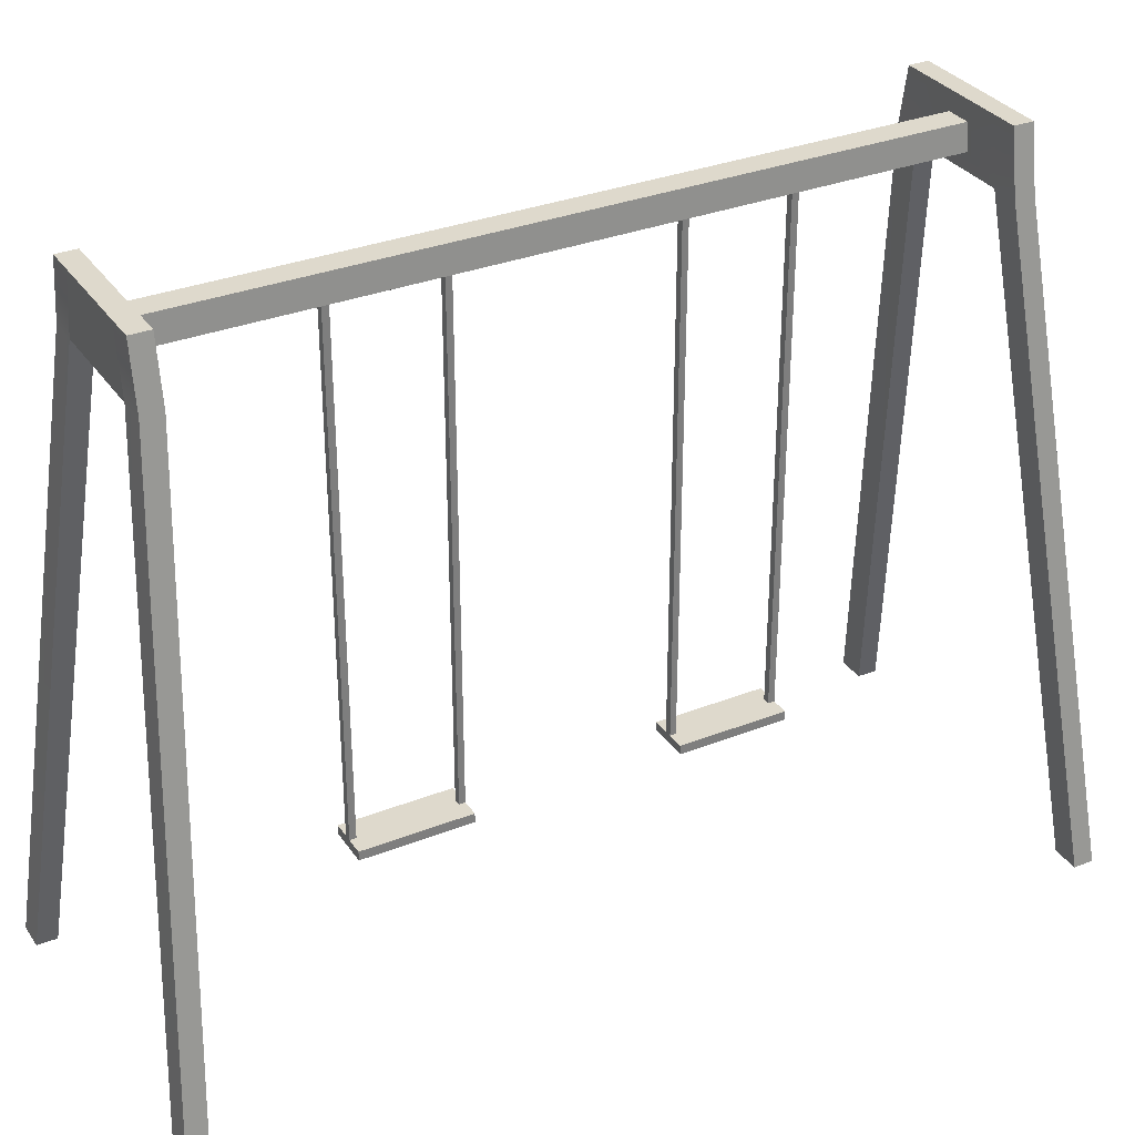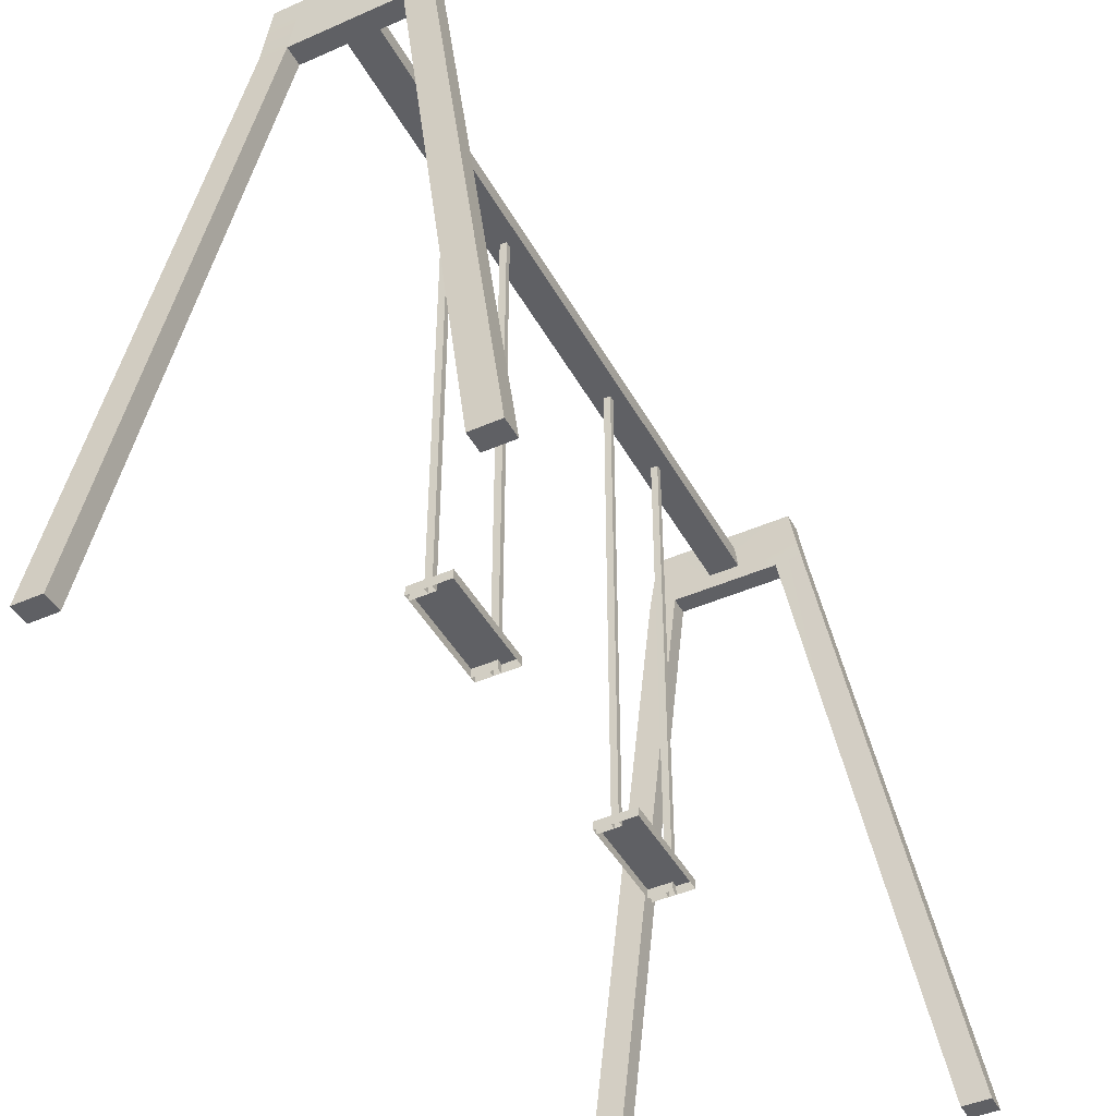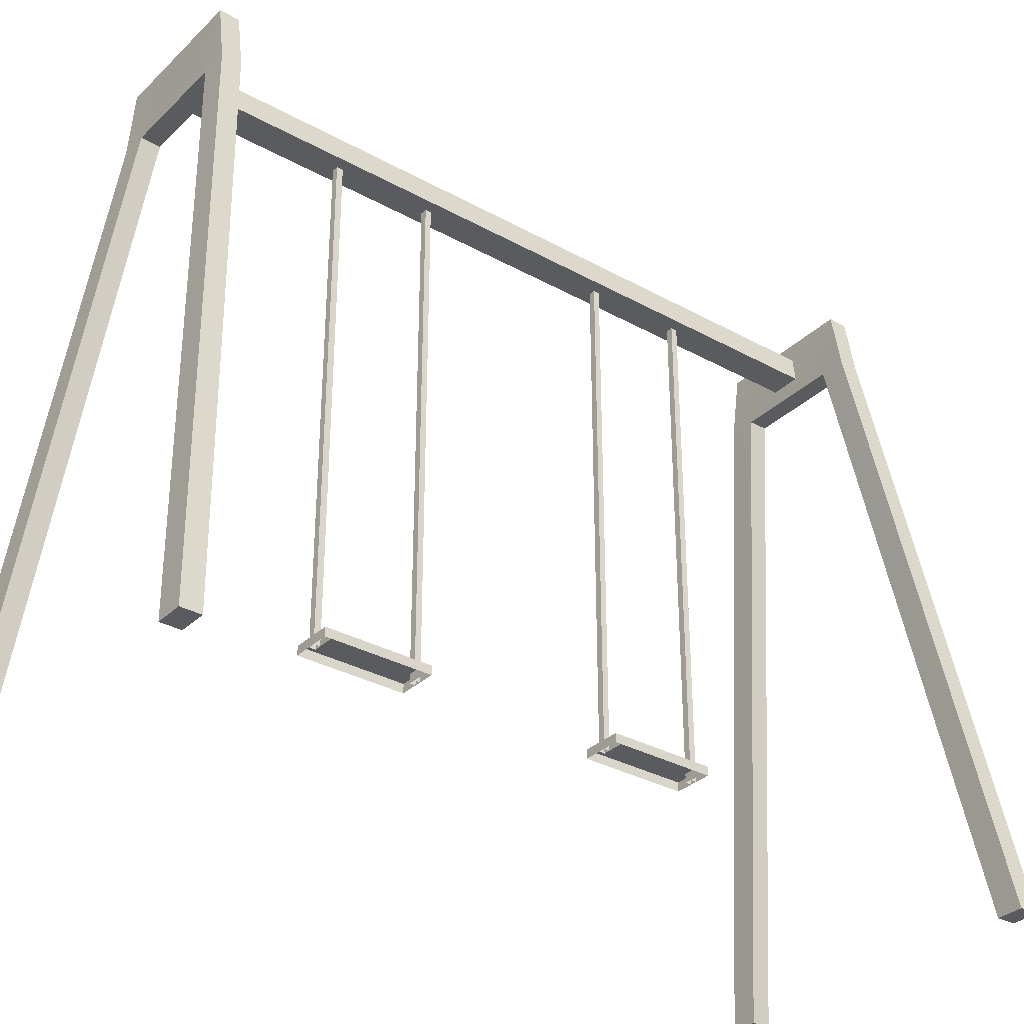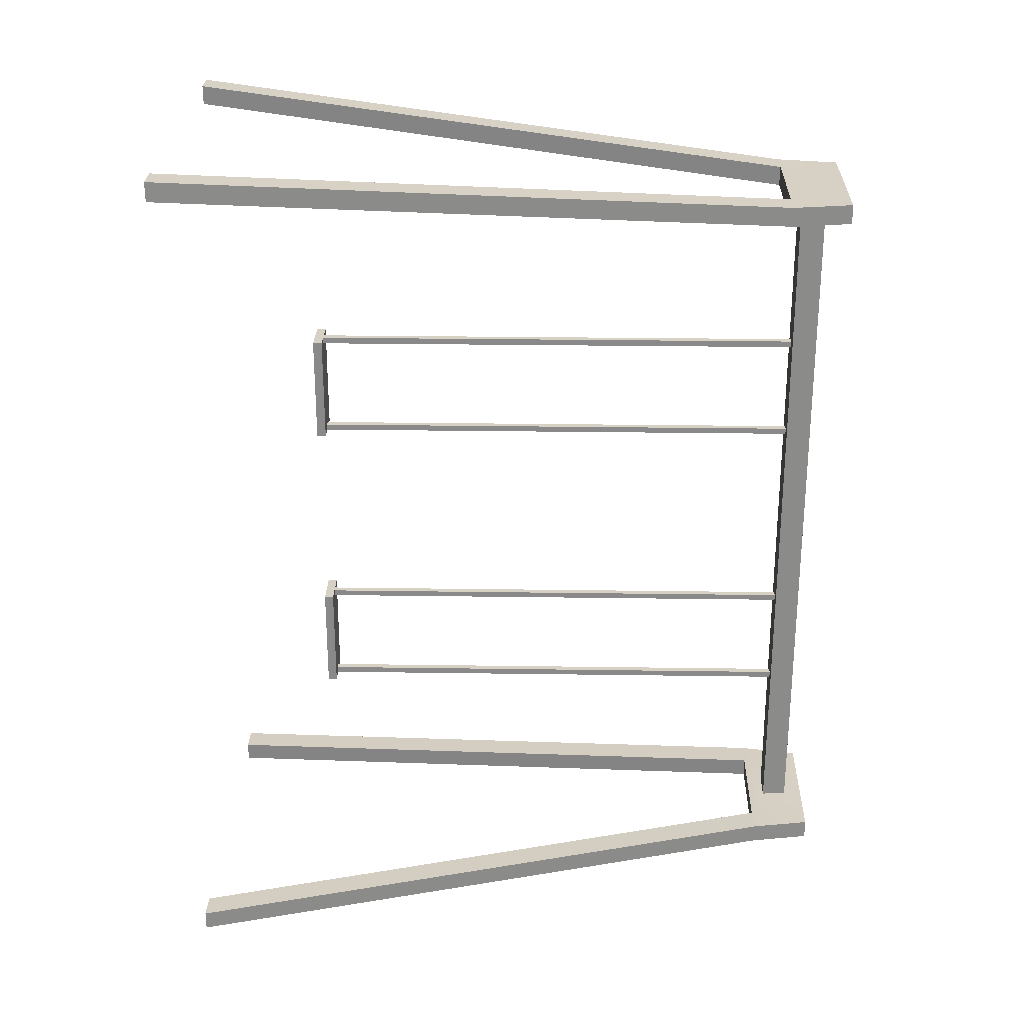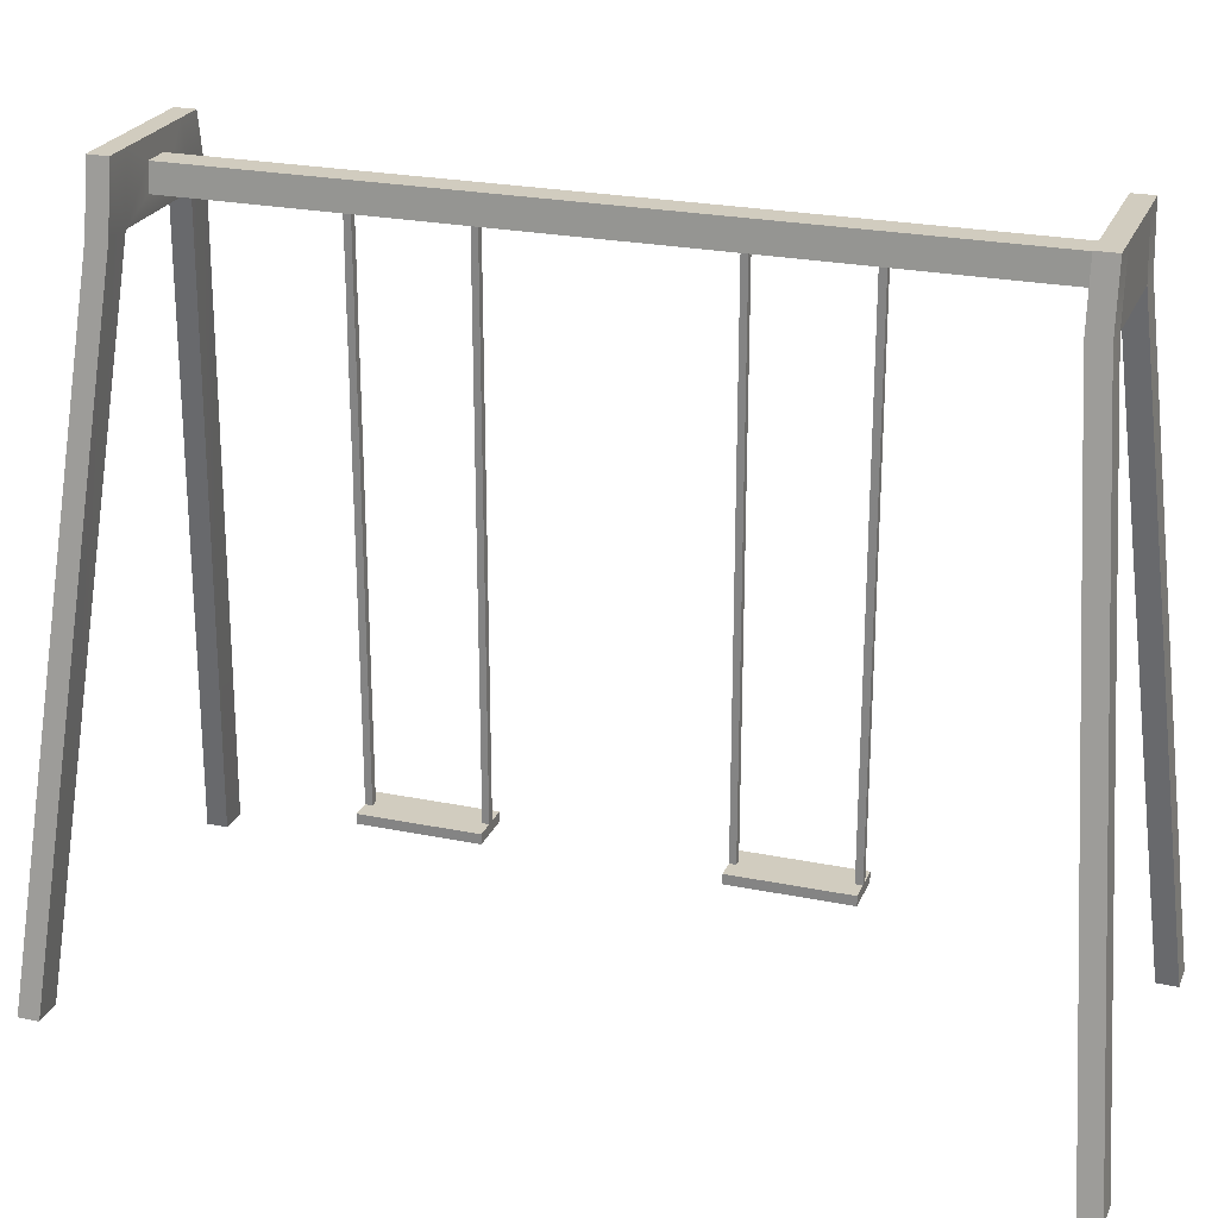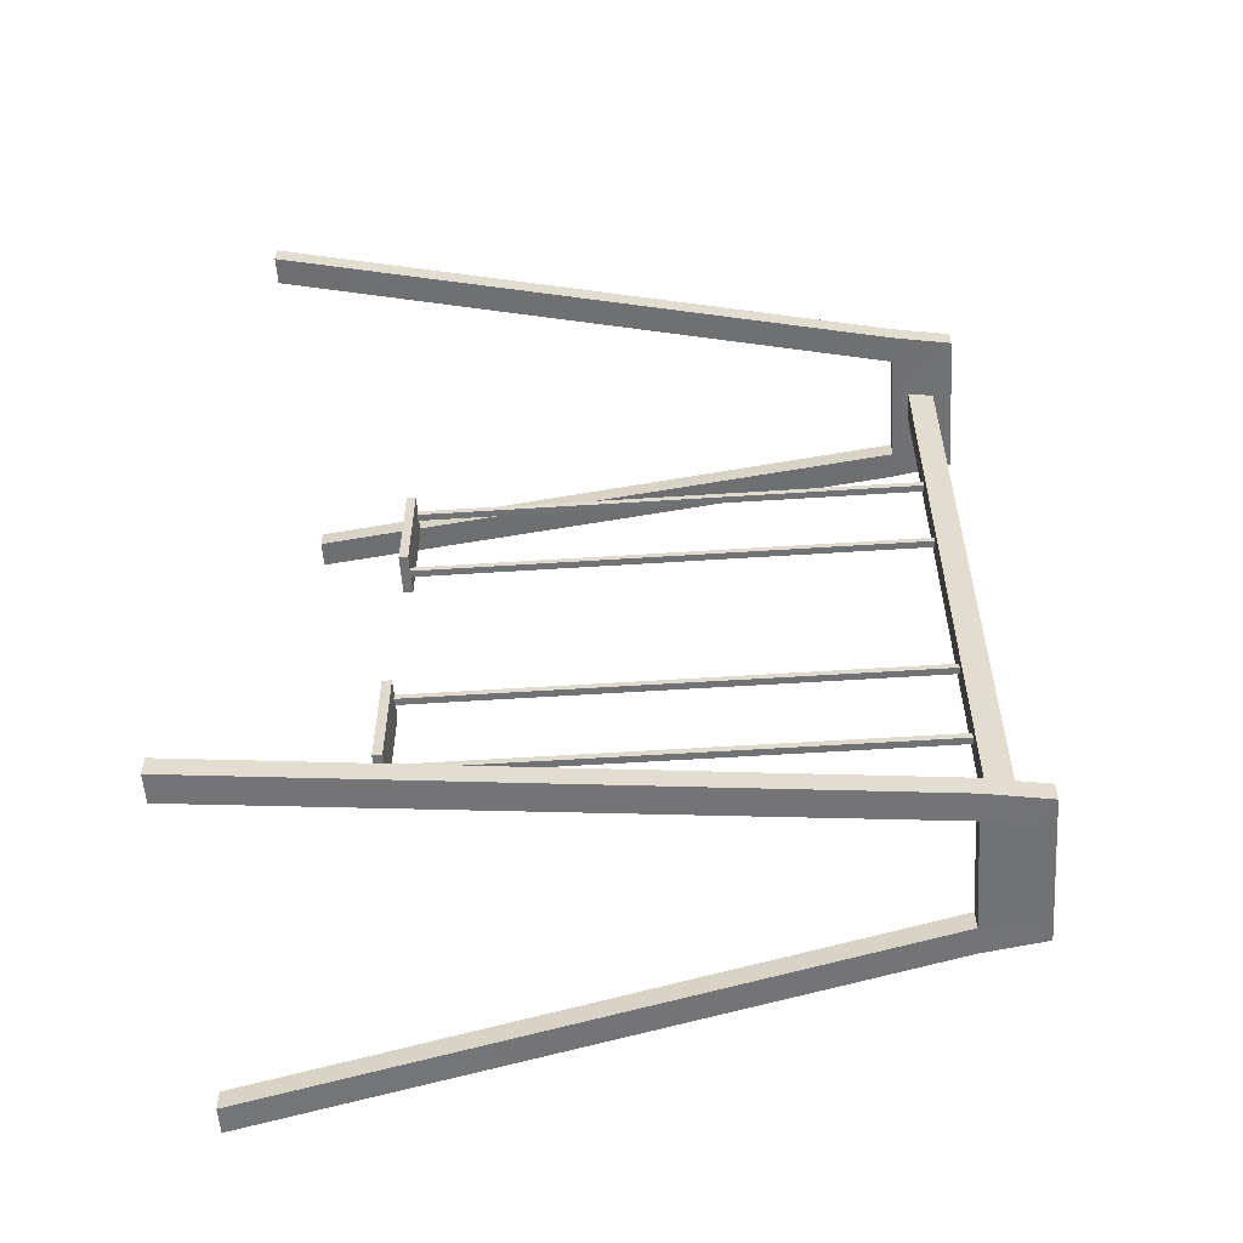
<metadata>
{"format":"obj","ext":"obj","renderer":"f3d","projection":"perspective","resolution":1024,"background":"white","views":[{"elev":32.2,"azim":-118.4,"up":"+Y"},{"elev":-44.4,"azim":-152.4,"up":"+Y"},{"elev":-32.5,"azim":52.8,"up":"+Y"},{"elev":26.2,"azim":91.3,"up":"+Z"},{"elev":24.0,"azim":-70.8,"up":"+Y"},{"elev":-56.0,"azim":93.9,"up":"+Z"}]}
</metadata>
<code>
v -477.8 0 1231
v -478 0 1203
v -317.4 960.7 1153
v -317.5 960.7 1125
v -355.9 960.7 1153
v -356.1 960.7 1125
v -516.4 0 1231
v -516.6 0 1204
v -331.6 875.9 1153
v -331.8 875.6 1125
v -254.4 875.9 1152
v -177.4 875.6 1124
v -254.4 960.7 1152
v -29.88 0 1228
v -30.08 0 1200
v -191.4 960.7 1152
v -191.6 960.7 1124
v -152.8 960.7 1151
v -153 960.7 1124
v 8.709 0 1227
v 8.513 0 1200
v -177.2 875.9 1152
v -236.8 934.3 1124
v -272.3 934.3 1125
v -232.8 898.8 1124
v -276.4 898.8 1125
v -139.1 877.3 1124
v -138.7 876 1151
v -370 876.7 1153
v -370.1 877.2 1125
v -240.4 934.3 615.4
v -276 934.3 615.7
v -236.4 898.8 615.4
v -280 898.8 615.7
v -234.3 898.8 909.4
v -277.9 898.8 909.7
v -234.4 898.8 897
v -278 898.8 897.4
v -235.3 898.8 766.3
v -278.9 898.8 766.6
v -235.4 898.8 754.8
v -279 898.8 755.1
v -251.3 898.8 907.9
v -261 898.8 907.9
v -261 898.8 898.9
v -251.3 898.8 898.8
v -252.3 898.8 764.9
v -262 898.8 764.9
v -262 898.8 756.5
v -252.4 898.8 756.4
v -251.3 183.8 907.9
v -261 183.8 907.9
v -261 183.8 898.9
v -251.3 183.8 898.8
v -252.3 183.8 764.9
v -262 183.8 764.9
v -262 183.8 756.5
v -252.4 183.8 756.4
v -228.5 183.8 907.7
v -228.5 183.8 898.7
v -229.5 183.8 764.7
v -229.6 183.8 756.3
v -285.7 183.8 908.1
v -285.8 183.8 899.1
v -286.7 183.8 765.1
v -286.8 183.8 756.7
v -251.3 183.8 907.9
v -261 183.8 907.9
v -261 183.8 898.9
v -251.3 183.8 898.8
v -252.3 183.8 764.9
v -262 183.8 764.9
v -262 183.8 756.5
v -252.4 183.8 756.4
v -228.5 183.8 898.7
v -228.5 183.8 907.7
v -229.6 183.8 756.3
v -229.5 183.8 764.7
v -285.8 183.8 899.1
v -285.7 183.8 908.1
v -286.8 183.8 756.7
v -286.7 183.8 765.1
v -251.3 196.5 907.9
v -261 196.5 907.9
v -261 196.5 898.9
v -251.3 196.5 898.8
v -252.3 196.5 764.9
v -262 196.5 764.9
v -262 196.5 756.5
v -252.4 196.5 756.4
v -252.3 196.5 764.9
v -262 196.5 764.9
v -261 196.5 898.9
v -251.3 196.5 898.8
v -228.5 196.5 898.7
v -229.5 196.5 764.7
v -261 196.5 907.9
v -285.8 196.5 899.1
v -285.7 196.5 908.1
v -262 196.5 756.5
v -286.8 196.5 756.7
v -286.7 196.5 765.1
v -251.3 196.5 907.9
v -251.3 196.5 898.8
v -228.5 196.5 898.7
v -228.5 196.5 907.7
v -252.3 196.5 764.9
v -252.4 196.5 756.4
v -229.6 196.5 756.3
v -229.5 196.5 764.7
v -486.5 0 3.452
v -486.3 0 31.01
v -325 960.7 79.43
v -324.7 960.7 107
v -363.6 960.7 79.71
v -363.4 960.7 107.3
v -525.1 0 3.726
v -524.9 0 31.29
v -339.2 875.9 79.53
v -339 875.6 107.1
v -262 875.9 78.99
v -184.6 875.6 106
v -262 960.7 78.99
v -38.59 0 0.2738
v -38.39 0 27.84
v -199 960.7 78.54
v -198.8 960.7 106.1
v -160.5 960.7 78.27
v -160.3 960.7 105.8
v 0 0 0
v 0.1956 0 27.56
v -184.8 875.9 78.44
v -244 934.3 106.4
v -279.6 934.3 106.7
v -240 898.8 106.4
v -283.6 898.8 106.7
v -146.3 877.3 105.7
v -146.3 876 78.17
v -377.6 876.7 79.81
v -377.4 877.2 107.4
v -238.5 898.8 321.4
v -282.1 898.8 321.7
v -238.4 898.8 333.7
v -282 898.8 334
v -237.5 898.8 464.5
v -281.1 898.8 464.8
v -237.4 898.8 476
v -281 898.8 476.3
v -255.4 898.8 323.2
v -265.1 898.8 323.2
v -265.1 898.8 332.3
v -255.4 898.8 332.2
v -254.4 898.8 466.1
v -264.1 898.8 466.2
v -264 898.8 474.7
v -254.4 898.8 474.6
v -255.4 183.8 323.2
v -265.1 183.8 323.2
v -265.1 183.8 332.2
v -255.4 183.8 332.2
v -254.4 183.8 466.1
v -264.1 183.8 466.2
v -264 183.8 474.7
v -254.4 183.8 474.6
v -232.6 183.8 323
v -232.6 183.8 332
v -231.6 183.8 466
v -231.6 183.8 474.4
v -289.9 183.8 323.4
v -289.8 183.8 332.4
v -288.9 183.8 466.4
v -288.8 183.8 474.8
v -255.4 183.8 323.2
v -265.1 183.8 323.2
v -265.1 183.8 332.2
v -255.4 183.8 332.2
v -254.4 183.8 466.1
v -264.1 183.8 466.2
v -264 183.8 474.7
v -254.4 183.8 474.6
v -232.6 183.8 332
v -232.6 183.8 323
v -231.6 183.8 474.4
v -231.6 183.8 466
v -289.8 183.8 332.4
v -289.9 183.8 323.4
v -288.8 183.8 474.8
v -288.9 183.8 466.4
v -255.4 196.5 323.2
v -265.1 196.5 323.2
v -265.1 196.5 332.2
v -255.4 196.5 332.2
v -254.4 196.5 466.1
v -264.1 196.5 466.2
v -264 196.5 474.7
v -254.4 196.5 474.6
v -254.4 196.5 466.1
v -264.1 196.5 466.2
v -265.1 196.5 332.2
v -255.4 196.5 332.2
v -232.6 196.5 332
v -231.6 196.5 466
v -265.1 196.5 323.2
v -289.8 196.5 332.4
v -289.9 196.5 323.4
v -264 196.5 474.7
v -288.8 196.5 474.8
v -288.9 196.5 466.4
v -255.4 196.5 323.2
v -255.4 196.5 332.2
v -232.6 196.5 332
v -232.6 196.5 323
v -254.4 196.5 466.1
v -254.4 196.5 474.6
v -231.6 196.5 474.4
v -231.6 196.5 466
f 3 4 6 5
f 29 30 8 7
f 7 8 2 1
f 2 8 30 10
f 7 1 9 29
f 1 2 10 9
f 9 10 12 11
f 3 9 11 13
f 16 18 19 17
f 27 28 20 21
f 20 14 15 21
f 15 12 27 21
f 20 28 22 14
f 14 22 12 15
f 22 11 12
f 16 13 11 22
f 32 31 33 34
f 4 3 13 16 17
f 4 17 23 24
f 17 12 25 23
f 12 10 26 25
f 10 4 24 26
f 27 12 17 19
f 18 28 27 19
f 22 28 18 16
f 29 9 3 5
f 5 6 30 29
f 10 30 6 4
f 24 23 31 32
f 23 25 35 37 39 41 33 31
f 41 42 34 33
f 26 24 32 34 42 40 38 36
f 25 26 36 35
f 83 84 85 86
f 37 38 40 39
f 87 88 89 90
f 35 36 44 43
f 36 38 45 44
f 38 37 46 45
f 37 35 43 46
f 39 40 48 47
f 40 42 49 48
f 42 41 50 49
f 41 39 47 50
f 43 44 52 51
f 44 45 53 52
f 45 46 54 53
f 46 43 51 54
f 47 48 56 55
f 48 49 57 56
f 49 50 58 57
f 50 47 55 58
f 91 92 93 94
f 103 104 105 106
f 107 108 109 110
f 91 94 95 96
f 97 93 98 99
f 92 100 101 102
f 93 92 102 98
f 51 52 68 67
f 52 53 69 68
f 53 54 70 69
f 54 51 67 70
f 55 56 72 71
f 56 57 73 72
f 57 58 74 73
f 58 55 71 74
f 55 56 72 71
f 53 54 70 69
f 51 54 70 67
f 54 60 75 70
f 60 59 76 75
f 59 51 67 76
f 55 58 74 71
f 58 62 77 74
f 62 61 78 77
f 61 55 71 78
f 54 60 75 70
f 60 61 78 75
f 61 55 71 78
f 52 53 69 68
f 64 63 80 79
f 63 52 68 80
f 56 57 73 72
f 57 66 81 73
f 66 65 82 81
f 65 64 79 82
f 67 68 84 83
f 68 69 85 84
f 69 70 86 85
f 70 67 83 86
f 71 72 88 87
f 72 73 89 88
f 73 74 90 89
f 74 71 87 90
f 71 72 92 91
f 69 70 94 93
f 70 75 95 94
f 75 78 96 95
f 78 71 91 96
f 68 69 93 97
f 79 80 99 98
f 80 68 97 99
f 72 73 100 92
f 73 81 101 100
f 81 82 102 101
f 82 79 98 102
f 67 70 104 103
f 70 75 105 104
f 75 76 106 105
f 76 67 103 106
f 71 74 108 107
f 74 77 109 108
f 77 78 110 109
f 78 71 107 110
f 113 115 116 114
f 139 117 118 140
f 117 111 112 118
f 112 120 140 118
f 117 139 119 111
f 111 119 120 112
f 119 121 122 120
f 113 123 121 119
f 126 127 129 128
f 137 131 130 138
f 130 131 125 124
f 125 131 137 122
f 130 124 132 138
f 124 125 122 132
f 132 122 121
f 126 132 121 123
f 32 34 33 31
f 114 127 126 123 113
f 114 134 133 127
f 127 133 135 122
f 122 135 136 120
f 120 136 134 114
f 137 129 127 122
f 128 129 137 138
f 132 126 128 138
f 139 115 113 119
f 115 139 140 116
f 120 114 116 140
f 134 32 31 133
f 133 31 33 147 145 143 141 135
f 147 33 34 148
f 136 142 144 146 148 34 32 134
f 135 141 142 136
f 189 192 191 190
f 143 145 146 144
f 193 196 195 194
f 141 149 150 142
f 142 150 151 144
f 144 151 152 143
f 143 152 149 141
f 145 153 154 146
f 146 154 155 148
f 148 155 156 147
f 147 156 153 145
f 149 157 158 150
f 150 158 159 151
f 151 159 160 152
f 152 160 157 149
f 153 161 162 154
f 154 162 163 155
f 155 163 164 156
f 156 164 161 153
f 197 200 199 198
f 209 212 211 210
f 213 216 215 214
f 197 202 201 200
f 203 205 204 199
f 198 208 207 206
f 199 204 208 198
f 157 173 174 158
f 158 174 175 159
f 159 175 176 160
f 160 176 173 157
f 161 177 178 162
f 162 178 179 163
f 163 179 180 164
f 164 180 177 161
f 161 177 178 162
f 159 175 176 160
f 157 173 176 160
f 160 176 181 166
f 166 181 182 165
f 165 182 173 157
f 161 177 180 164
f 164 180 183 168
f 168 183 184 167
f 167 184 177 161
f 160 176 181 166
f 166 181 184 167
f 167 184 177 161
f 158 174 175 159
f 170 185 186 169
f 169 186 174 158
f 162 178 179 163
f 163 179 187 172
f 172 187 188 171
f 171 188 185 170
f 173 189 190 174
f 174 190 191 175
f 175 191 192 176
f 176 192 189 173
f 177 193 194 178
f 178 194 195 179
f 179 195 196 180
f 180 196 193 177
f 177 197 198 178
f 175 199 200 176
f 176 200 201 181
f 181 201 202 184
f 184 202 197 177
f 174 203 199 175
f 185 204 205 186
f 186 205 203 174
f 178 198 206 179
f 179 206 207 187
f 187 207 208 188
f 188 208 204 185
f 173 209 210 176
f 176 210 211 181
f 181 211 212 182
f 182 212 209 173
f 177 213 214 180
f 180 214 215 183
f 183 215 216 184
f 184 216 213 177

</code>
